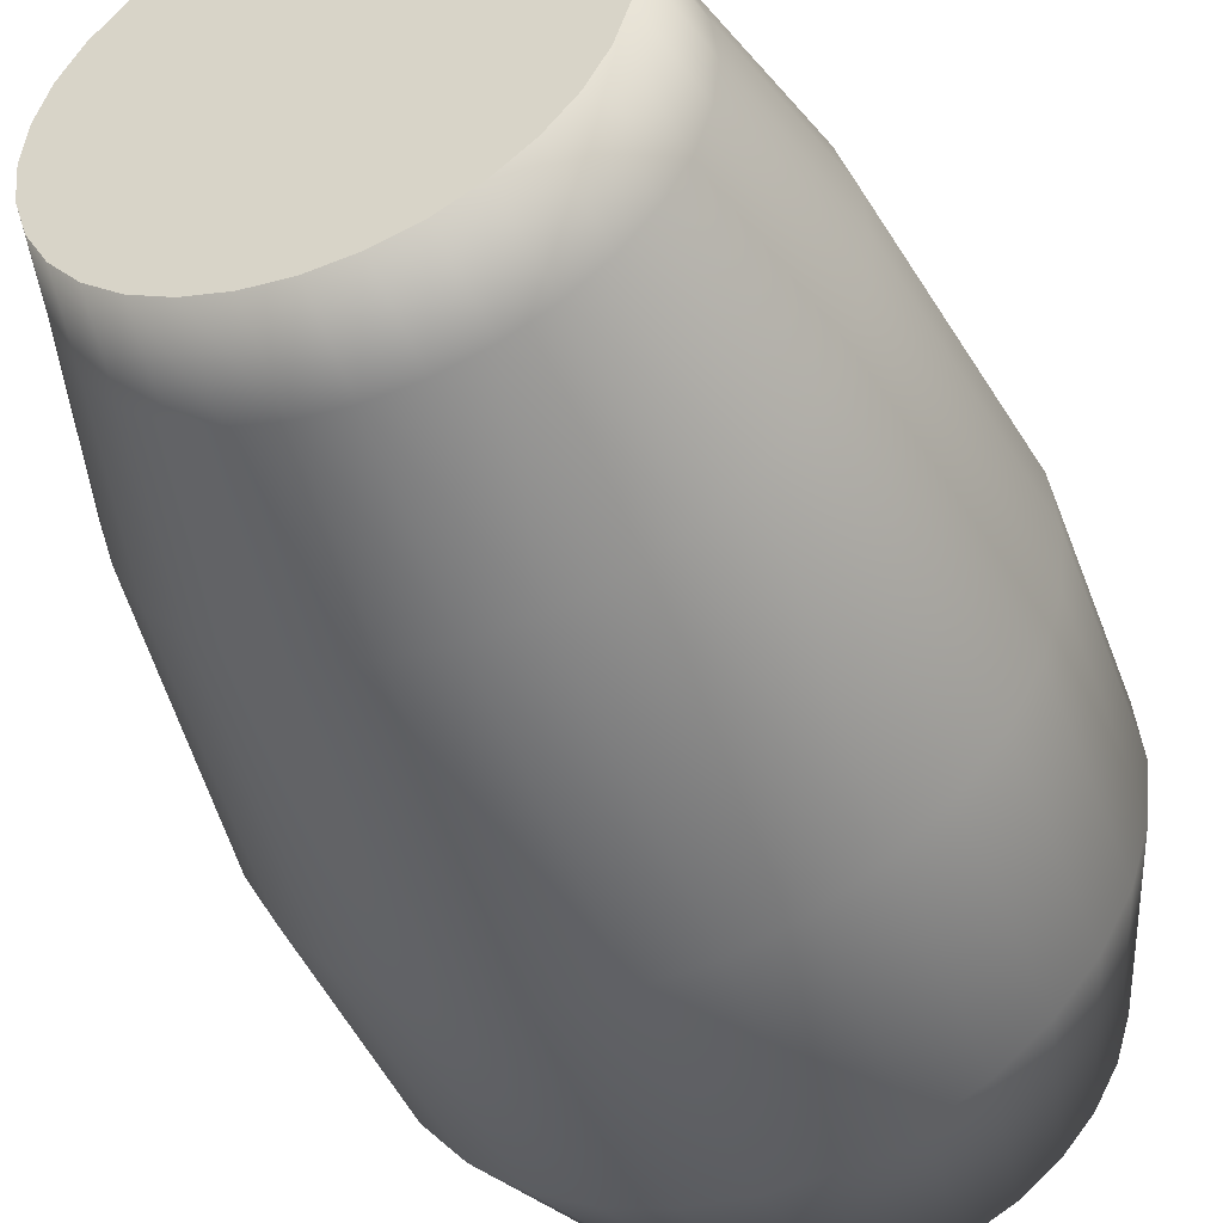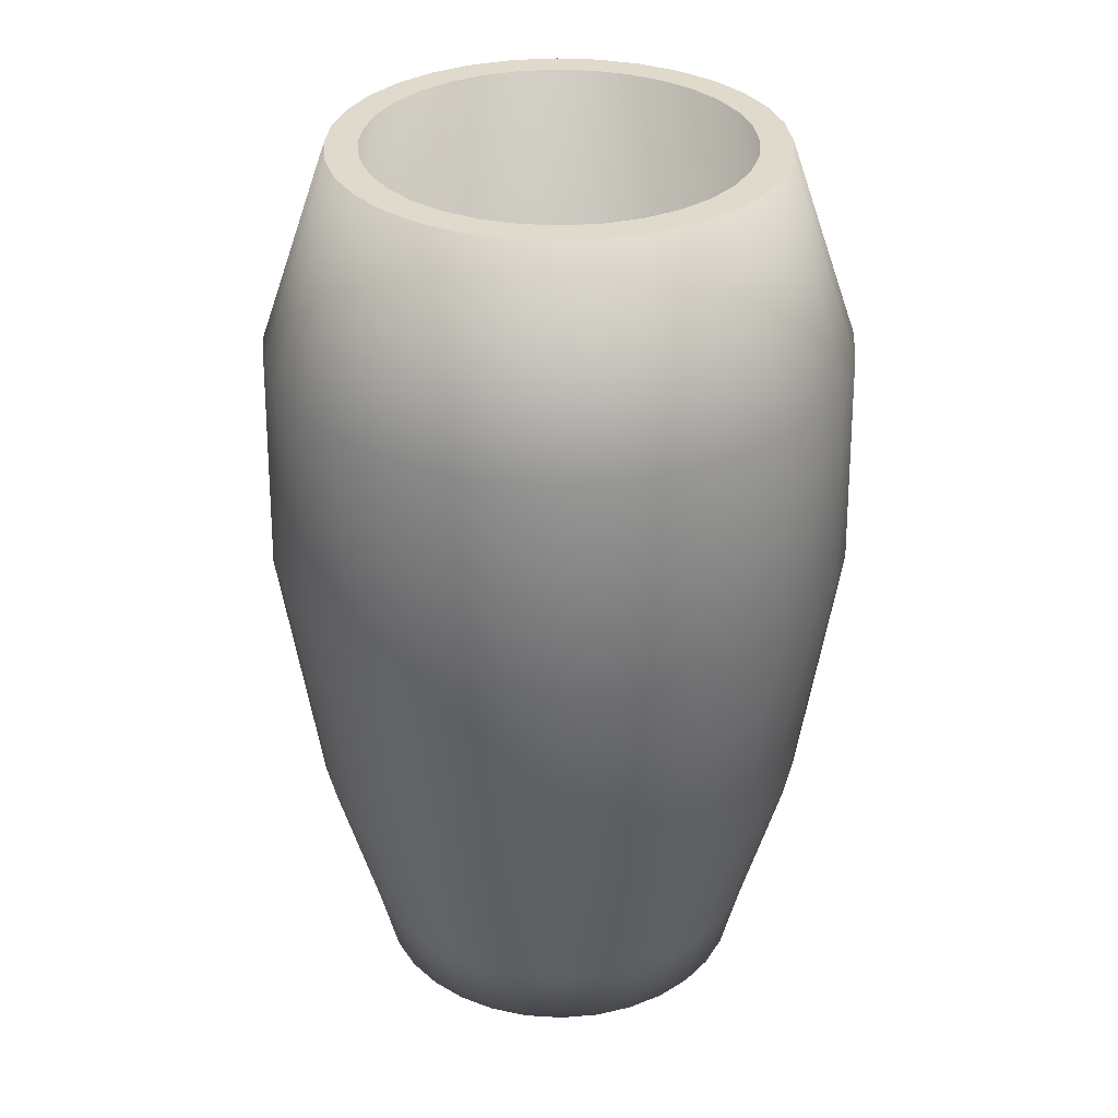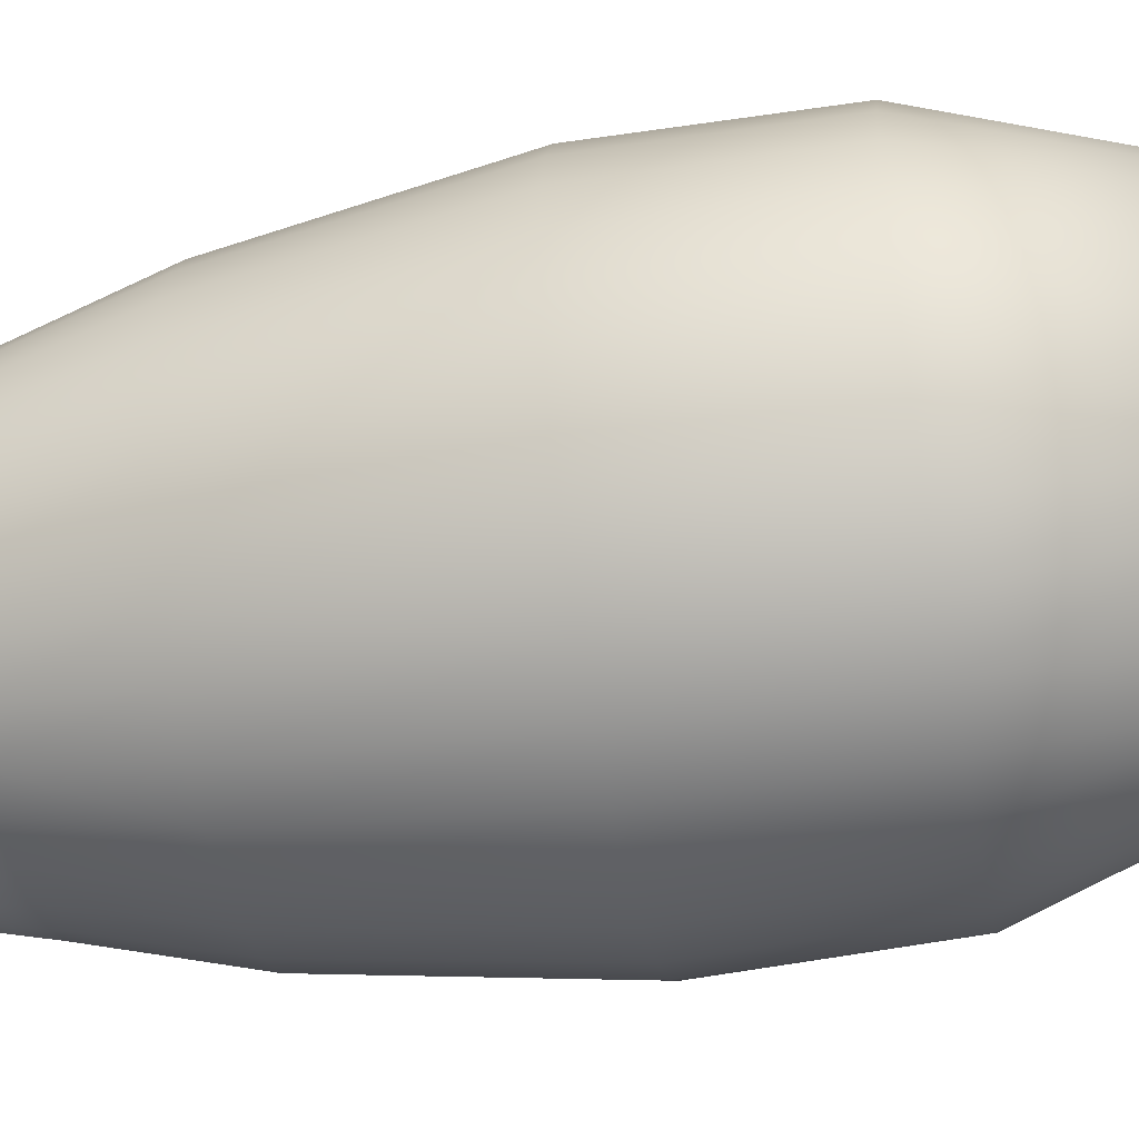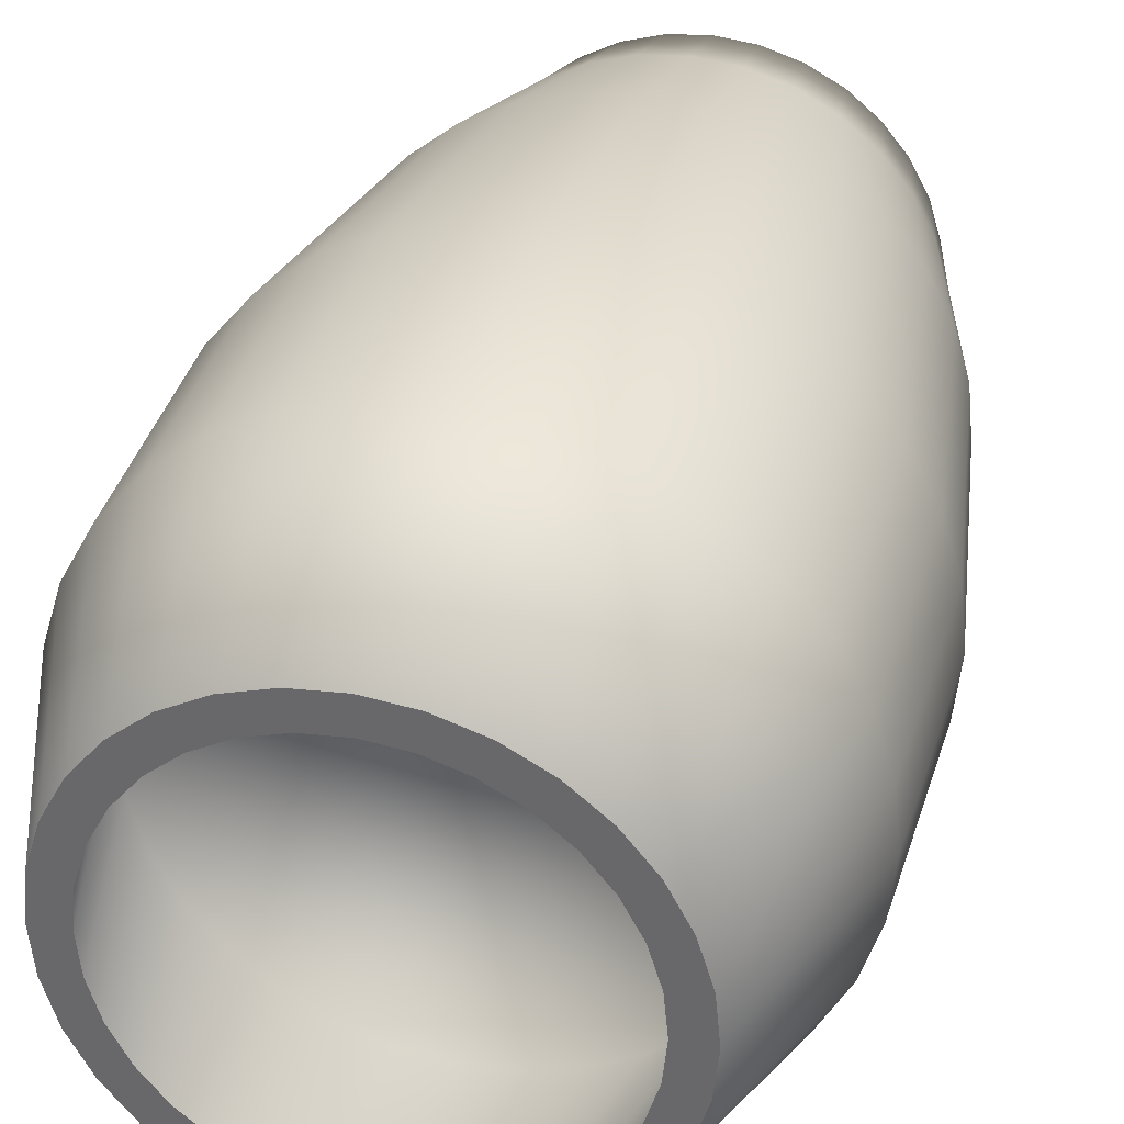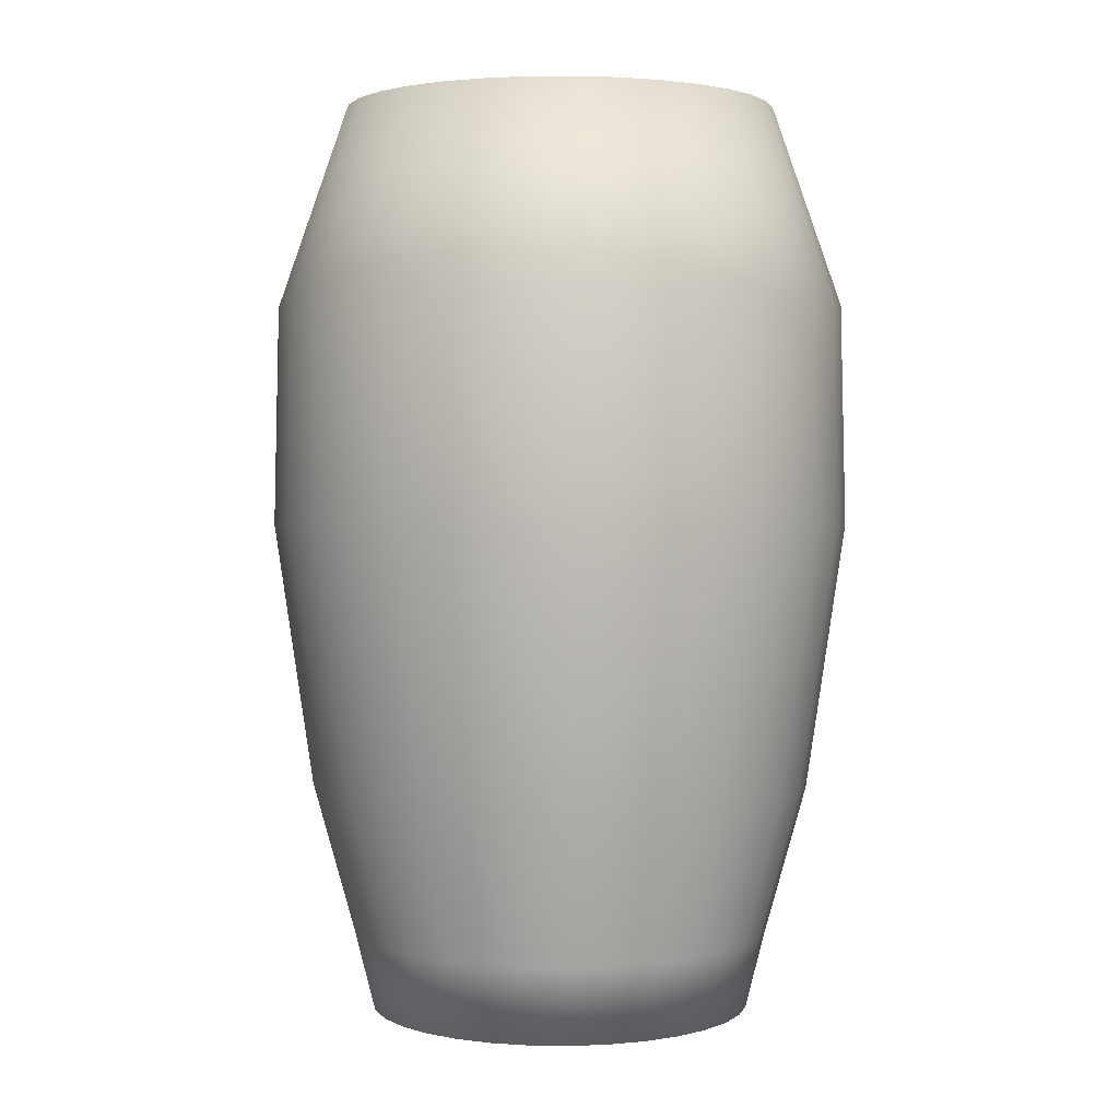
<metadata>
{"format":"obj","ext":"obj","renderer":"f3d","projection":"perspective","resolution":1024,"background":"white","views":[{"elev":-46.7,"azim":21.2,"up":"+Z"},{"elev":32.5,"azim":-135.8,"up":"+Y"},{"elev":-47.0,"azim":101.1,"up":"+Z"},{"elev":34.8,"azim":-165.1,"up":"+Z"},{"elev":2.1,"azim":-70.2,"up":"+Y"}]}
</metadata>
<code>
o PotFernPot_Cylinder
v 0 0.0062 -1
v -0 0.4139 -1.102
v 0.1951 0.0062 -0.9808
v 0.2149 0.4139 -1.081
v 0.3827 0.0062 -0.9239
v 0.4216 0.4139 -1.018
v 0.5556 0.0062 -0.8315
v 0.6121 0.4139 -0.9161
v 0.7071 0.0062 -0.7071
v 0.7791 0.4139 -0.7791
v 0.8315 0.0062 -0.5556
v 0.9161 0.4139 -0.6121
v 0.9239 0.0062 -0.3827
v 1.018 0.4139 -0.4216
v 0.9808 0.0062 -0.1951
v 1.081 0.4139 -0.2149
v 1 0.0062 -0
v 1.102 0.4139 -0
v 0.9808 0.0062 0.1951
v 1.081 0.4139 0.2149
v 0.9239 0.0062 0.3827
v 1.018 0.4139 0.4216
v 0.8315 0.0062 0.5556
v 0.9161 0.4139 0.6121
v 0.7071 0.0062 0.7071
v 0.7791 0.4139 0.7791
v 0.5556 0.0062 0.8315
v 0.6121 0.4139 0.9161
v 0.3827 0.0062 0.9239
v 0.4216 0.4139 1.018
v 0.1951 0.0062 0.9808
v 0.2149 0.4139 1.081
v -0 0.0062 1
v -0 0.4139 1.102
v -0.1951 0.0062 0.9808
v -0.2149 0.4139 1.081
v -0.3827 0.0062 0.9239
v -0.4216 0.4139 1.018
v -0.5556 0.0062 0.8315
v -0.6121 0.4139 0.9161
v -0.7071 0.0062 0.7071
v -0.7791 0.4139 0.7791
v -0.8315 0.0062 0.5556
v -0.9161 0.4139 0.6121
v -0.9239 0.0062 0.3827
v -1.018 0.4139 0.4216
v -0.9808 0.0062 0.1951
v -1.081 0.4139 0.2149
v -1 0.0062 -1e-06
v -1.102 0.4139 -1e-06
v -0.9808 0.0062 -0.1951
v -1.081 0.4139 -0.2149
v -0.9239 0.0062 -0.3827
v -1.018 0.4139 -0.4216
v -0.8315 0.0062 -0.5556
v -0.9161 0.4139 -0.6121
v -0.7071 0.0062 -0.7071
v -0.7791 0.4139 -0.7791
v -0.5556 0.0062 -0.8315
v -0.6121 0.4139 -0.9161
v -0.3827 0.0062 -0.9239
v -0.4216 0.4139 -1.018
v -0.1951 0.0062 -0.9808
v -0.2149 0.4139 -1.081
v -0 1.187 -1.315
v 0.2566 1.187 -1.29
v 0.5033 1.187 -1.215
v 0.7307 1.187 -1.094
v 0.93 1.187 -0.93
v 1.094 1.187 -0.7307
v 1.215 1.187 -0.5033
v 1.29 1.187 -0.2566
v 1.315 1.187 -0
v 1.29 1.187 0.2566
v 1.215 1.187 0.5033
v 1.094 1.187 0.7307
v 0.93 1.187 0.93
v 0.7307 1.187 1.094
v 0.5033 1.187 1.215
v 0.2566 1.187 1.29
v -0 1.187 1.315
v -0.2566 1.187 1.29
v -0.5033 1.187 1.215
v -0.7307 1.187 1.094
v -0.93 1.187 0.93
v -1.094 1.187 0.7307
v -1.215 1.187 0.5033
v -1.29 1.187 0.2566
v -1.315 1.187 -1e-06
v -1.29 1.187 -0.2566
v -1.215 1.187 -0.5033
v -1.094 1.187 -0.7307
v -0.93 1.187 -0.93
v -0.7307 1.187 -1.094
v -0.5033 1.187 -1.215
v -0.2566 1.187 -1.29
v -0 2.57 -1.515
v 0.2956 2.57 -1.486
v 0.5799 2.57 -1.4
v 0.8419 2.57 -1.26
v 1.072 2.57 -1.072
v 1.26 2.57 -0.8419
v 1.4 2.57 -0.5799
v 1.486 2.57 -0.2956
v 1.515 2.57 0
v 1.486 2.57 0.2956
v 1.4 2.57 0.5799
v 1.26 2.57 0.8419
v 1.072 2.57 1.072
v 0.8419 2.57 1.26
v 0.5799 2.57 1.4
v 0.2956 2.57 1.486
v -1e-06 2.57 1.515
v -0.2956 2.57 1.486
v -0.5799 2.57 1.4
v -0.8419 2.57 1.26
v -1.072 2.57 1.072
v -1.26 2.57 0.8419
v -1.4 2.57 0.5799
v -1.486 2.57 0.2956
v -1.515 2.57 -1e-06
v -1.486 2.57 -0.2956
v -1.4 2.57 -0.5799
v -1.26 2.57 -0.8419
v -1.072 2.57 -1.072
v -0.8419 2.57 -1.26
v -0.5799 2.57 -1.4
v -0.2956 2.57 -1.486
v -0 3.717 -1.488
v 0.2903 3.717 -1.46
v 0.5695 3.717 -1.375
v 0.8268 3.717 -1.237
v 1.052 3.717 -1.052
v 1.237 3.717 -0.8268
v 1.375 3.717 -0.5695
v 1.46 3.717 -0.2903
v 1.488 3.717 0
v 1.46 3.717 0.2903
v 1.375 3.717 0.5695
v 1.237 3.717 0.8268
v 1.052 3.717 1.052
v 0.8268 3.717 1.237
v 0.5695 3.717 1.375
v 0.2903 3.717 1.46
v -1e-06 3.717 1.488
v -0.2903 3.717 1.46
v -0.5695 3.717 1.375
v -0.8268 3.717 1.237
v -1.052 3.717 1.052
v -1.237 3.717 0.8268
v -1.375 3.717 0.5695
v -1.46 3.717 0.2903
v -1.488 3.717 -1e-06
v -1.46 3.717 -0.2903
v -1.375 3.717 -0.5695
v -1.237 3.717 -0.8268
v -1.052 3.717 -1.052
v -0.8268 3.717 -1.237
v -0.5695 3.717 -1.375
v -0.2903 3.717 -1.46
v -0 4.754 -1.129
v 0.2202 4.754 -1.107
v 0.4319 4.754 -1.043
v 0.627 4.754 -0.9384
v 0.798 4.754 -0.798
v 0.9384 4.754 -0.627
v 1.043 4.754 -0.4319
v 1.107 4.754 -0.2202
v 1.129 4.754 -0
v 1.107 4.754 0.2202
v 1.043 4.754 0.4319
v 0.9384 4.754 0.627
v 0.798 4.754 0.798
v 0.627 4.754 0.9384
v 0.4319 4.754 1.043
v 0.2202 4.754 1.107
v -0 4.754 1.129
v -0.2202 4.754 1.107
v -0.4319 4.754 1.043
v -0.627 4.754 0.9384
v -0.798 4.754 0.798
v -0.9384 4.754 0.627
v -1.043 4.754 0.4319
v -1.107 4.754 0.2202
v -1.129 4.754 -1e-06
v -1.107 4.754 -0.2202
v -1.043 4.754 -0.4319
v -0.9384 4.754 -0.627
v -0.798 4.754 -0.798
v -0.627 4.754 -0.9384
v -0.4319 4.754 -1.043
v -0.2202 4.754 -1.107
v 0.1884 4.754 -0.9472
v -0 4.754 -0.9657
v 0.3696 4.754 -0.8922
v 0.5365 4.754 -0.803
v 0.6829 4.754 -0.6829
v 0.803 4.754 -0.5365
v 0.8922 4.754 -0.3696
v 0.9472 4.754 -0.1884
v 0.9657 4.754 -0
v 0.9472 4.754 0.1884
v 0.8922 4.754 0.3696
v 0.803 4.754 0.5365
v 0.6829 4.754 0.6829
v 0.5365 4.754 0.803
v 0.3696 4.754 0.8922
v 0.1884 4.754 0.9472
v -0 4.754 0.9657
v -0.1884 4.754 0.9472
v -0.3696 4.754 0.8922
v -0.5365 4.754 0.803
v -0.6829 4.754 0.6829
v -0.803 4.754 0.5365
v -0.8922 4.754 0.3696
v -0.9472 4.754 0.1884
v -0.9657 4.754 -1e-06
v -0.9472 4.754 -0.1884
v -0.8922 4.754 -0.3696
v -0.803 4.754 -0.5365
v -0.6829 4.754 -0.6829
v -0.5365 4.754 -0.803
v -0.3696 4.754 -0.8922
v -0.1884 4.754 -0.9472
v 0.2363 3.783 -1.188
v 0 3.783 -1.211
v 0.4635 3.783 -1.119
v 0.6729 3.783 -1.007
v 0.8564 3.783 -0.8564
v 1.007 3.783 -0.6729
v 1.119 3.783 -0.4635
v 1.188 3.783 -0.2363
v 1.211 3.783 -0
v 1.188 3.783 0.2363
v 1.119 3.783 0.4635
v 1.007 3.783 0.6729
v 0.8564 3.783 0.8564
v 0.6729 3.783 1.007
v 0.4635 3.783 1.119
v 0.2363 3.783 1.188
v -0 3.783 1.211
v -0.2363 3.783 1.188
v -0.4635 3.783 1.119
v -0.6729 3.783 1.007
v -0.8564 3.783 0.8564
v -1.007 3.783 0.6729
v -1.119 3.783 0.4635
v -1.188 3.783 0.2363
v -1.211 3.783 -1e-06
v -1.188 3.783 -0.2363
v -1.119 3.783 -0.4635
v -1.007 3.783 -0.6729
v -0.8564 3.783 -0.8564
v -0.6729 3.783 -1.007
v -0.4635 3.783 -1.119
v -0.2363 3.783 -1.188
f 31 47 15
f 180 212 213
f 167 199 200
f 182 181 213
f 168 200 201
f 183 182 214
f 170 169 201
f 184 183 215
f 170 202 203
f 185 184 216
f 171 203 204
f 185 217 218
f 172 204 205
f 187 186 218
f 173 205 206
f 187 219 220
f 174 206 207
f 162 161 194
f 189 188 220
f 175 207 208
f 163 162 193
f 189 221 222
f 177 176 208
f 163 195 196
f 191 190 222
f 177 209 210
f 164 196 197
f 191 223 224
f 178 210 211
f 165 197 198
f 161 192 224
f 180 179 211
f 166 198 199
f 63 1 3
f 3 5 7
f 7 9 11
f 11 13 7
f 15 17 19
f 19 21 15
f 23 25 31
f 27 29 31
f 31 33 35
f 35 37 39
f 39 41 43
f 43 45 47
f 47 49 51
f 51 53 55
f 55 57 63
f 59 61 63
f 63 3 15
f 7 13 15
f 15 21 23
f 25 27 31
f 31 35 47
f 39 43 47
f 47 51 63
f 57 59 63
f 3 7 15
f 15 23 31
f 35 39 47
f 51 55 63
f 63 15 47
f 181 180 213
f 168 167 200
f 214 182 213
f 169 168 201
f 215 183 214
f 202 170 201
f 216 184 215
f 171 170 203
f 217 185 216
f 172 171 204
f 186 185 218
f 173 172 205
f 219 187 218
f 174 173 206
f 188 187 220
f 175 174 207
f 193 162 194
f 221 189 220
f 176 175 208
f 195 163 193
f 190 189 222
f 209 177 208
f 164 163 196
f 223 191 222
f 178 177 210
f 165 164 197
f 192 191 224
f 179 178 211
f 166 165 198
f 194 161 224
f 212 180 211
f 167 166 199
f 2 4 3
f 4 6 5
f 6 8 7
f 8 10 9
f 10 12 11
f 11 12 14
f 14 16 15
f 16 18 17
f 18 20 19
f 19 20 22
f 22 24 23
f 24 26 25
f 26 28 27
f 28 30 29
f 30 32 31
f 32 34 33
f 34 36 35
f 35 36 38
f 38 40 39
f 40 42 41
f 41 42 44
f 44 46 45
f 46 48 47
f 48 50 49
f 50 52 51
f 52 54 53
f 54 56 55
f 56 58 57
f 58 60 59
f 59 60 62
f 20 18 73
f 64 2 1
f 61 62 64
f 75 107 108
f 36 82 83
f 54 91 92
f 10 69 70
f 28 78 79
f 46 87 88
f 2 65 66
f 64 96 65
f 20 74 75
f 40 38 83
f 56 92 93
f 12 70 71
f 32 30 79
f 48 88 89
f 6 4 66
f 22 75 76
f 40 84 85
f 58 93 94
f 14 71 72
f 32 80 81
f 52 50 89
f 6 67 68
f 24 76 77
f 42 85 86
f 62 60 94
f 16 72 73
f 34 81 82
f 52 90 91
f 8 68 69
f 28 26 77
f 44 86 87
f 62 95 96
f 110 142 143
f 89 121 122
f 76 108 109
f 91 90 122
f 78 77 109
f 91 123 124
f 78 110 111
f 65 97 98
f 92 124 125
f 79 111 112
f 66 98 99
f 93 125 126
f 80 112 113
f 67 99 100
f 94 126 127
f 81 113 114
f 69 68 100
f 95 127 128
f 82 114 115
f 69 101 102
f 96 128 97
f 83 115 116
f 70 102 103
f 84 116 117
f 71 103 104
f 85 117 118
f 72 104 105
f 86 118 119
f 74 73 105
f 87 119 120
f 74 106 107
f 88 120 121
f 146 145 177
f 97 129 130
f 124 156 157
f 111 143 144
f 98 130 131
f 126 125 157
f 112 144 145
f 100 99 131
f 126 158 159
f 113 145 146
f 100 132 133
f 128 127 159
f 114 146 147
f 101 133 134
f 97 128 160
f 116 115 147
f 102 134 135
f 117 116 148
f 103 135 136
f 117 149 150
f 104 136 137
f 118 150 151
f 105 137 138
f 119 151 152
f 106 138 139
f 120 152 153
f 107 139 140
f 121 153 154
f 108 140 141
f 122 154 155
f 109 141 142
f 123 155 156
f 132 164 165
f 159 191 192
f 147 146 178
f 133 165 166
f 160 192 161
f 147 179 180
f 134 166 167
f 148 180 181
f 136 135 167
f 149 181 182
f 136 168 169
f 151 150 182
f 137 169 170
f 151 183 184
f 138 170 171
f 152 184 185
f 139 171 172
f 154 153 185
f 140 172 173
f 155 154 186
f 141 173 174
f 156 155 187
f 142 174 175
f 130 129 161
f 157 156 188
f 143 175 176
f 131 130 162
f 157 189 190
f 144 176 177
f 131 163 164
f 159 158 190
f 215 247 248
f 239 235 227
f 202 234 235
f 217 216 248
f 203 235 236
f 218 217 249
f 204 236 237
f 218 250 251
f 205 237 238
f 220 219 251
f 207 206 238
f 194 226 225
f 221 220 252
f 207 239 240
f 193 225 227
f 221 253 254
f 208 240 241
f 195 227 228
f 223 222 254
f 209 241 242
f 197 196 228
f 223 255 256
f 211 210 242
f 197 229 230
f 194 224 256
f 211 243 244
f 198 230 231
f 212 244 245
f 199 231 232
f 213 245 246
f 201 200 232
f 214 246 247
f 201 233 234
f 1 2 3
f 3 4 5
f 5 6 7
f 7 8 9
f 9 10 11
f 13 11 14
f 13 14 15
f 15 16 17
f 17 18 19
f 21 19 22
f 21 22 23
f 23 24 25
f 25 26 27
f 27 28 29
f 29 30 31
f 31 32 33
f 33 34 35
f 37 35 38
f 37 38 39
f 39 40 41
f 43 41 44
f 43 44 45
f 45 46 47
f 47 48 49
f 49 50 51
f 51 52 53
f 53 54 55
f 55 56 57
f 57 58 59
f 61 59 62
f 74 20 73
f 63 64 1
f 63 61 64
f 76 75 108
f 38 36 83
f 56 54 92
f 12 10 70
f 30 28 79
f 48 46 88
f 4 2 66
f 2 64 65
f 22 20 75
f 84 40 83
f 58 56 93
f 14 12 71
f 80 32 79
f 50 48 89
f 67 6 66
f 24 22 76
f 42 40 85
f 60 58 94
f 16 14 72
f 34 32 81
f 90 52 89
f 8 6 68
f 26 24 77
f 44 42 86
f 95 62 94
f 18 16 73
f 36 34 82
f 54 52 91
f 10 8 69
f 78 28 77
f 46 44 87
f 64 62 96
f 111 110 143
f 90 89 122
f 77 76 109
f 123 91 122
f 110 78 109
f 92 91 124
f 79 78 111
f 66 65 98
f 93 92 125
f 80 79 112
f 67 66 99
f 94 93 126
f 81 80 113
f 68 67 100
f 95 94 127
f 82 81 114
f 101 69 100
f 96 95 128
f 83 82 115
f 70 69 102
f 65 96 97
f 84 83 116
f 71 70 103
f 85 84 117
f 72 71 104
f 86 85 118
f 73 72 105
f 87 86 119
f 106 74 105
f 88 87 120
f 75 74 107
f 89 88 121
f 178 146 177
f 98 97 130
f 125 124 157
f 112 111 144
f 99 98 131
f 158 126 157
f 113 112 145
f 132 100 131
f 127 126 159
f 114 113 146
f 101 100 133
f 160 128 159
f 115 114 147
f 102 101 134
f 129 97 160
f 148 116 147
f 103 102 135
f 149 117 148
f 104 103 136
f 118 117 150
f 105 104 137
f 119 118 151
f 106 105 138
f 120 119 152
f 107 106 139
f 121 120 153
f 108 107 140
f 122 121 154
f 109 108 141
f 123 122 155
f 110 109 142
f 124 123 156
f 133 132 165
f 160 159 192
f 179 147 178
f 134 133 166
f 129 160 161
f 148 147 180
f 135 134 167
f 149 148 181
f 168 136 167
f 150 149 182
f 137 136 169
f 183 151 182
f 138 137 170
f 152 151 184
f 139 138 171
f 153 152 185
f 140 139 172
f 186 154 185
f 141 140 173
f 187 155 186
f 142 141 174
f 188 156 187
f 143 142 175
f 162 130 161
f 189 157 188
f 144 143 176
f 163 131 162
f 158 157 190
f 145 144 177
f 132 131 164
f 191 159 190
f 216 215 248
f 227 225 255
f 226 256 255
f 255 254 253
f 253 252 251
f 251 250 249
f 249 248 247
f 247 246 245
f 245 244 247
f 243 242 241
f 241 240 239
f 239 238 235
f 237 236 235
f 235 234 233
f 233 232 235
f 231 230 229
f 229 228 227
f 225 226 255
f 255 253 227
f 251 249 247
f 247 244 243
f 243 241 239
f 238 237 235
f 235 232 231
f 231 229 227
f 227 253 251
f 251 247 227
f 243 239 227
f 235 231 227
f 227 247 243
f 203 202 235
f 249 217 248
f 204 203 236
f 250 218 249
f 205 204 237
f 219 218 251
f 206 205 238
f 252 220 251
f 239 207 238
f 193 194 225
f 253 221 252
f 208 207 240
f 195 193 227
f 222 221 254
f 209 208 241
f 196 195 228
f 255 223 254
f 210 209 242
f 229 197 228
f 224 223 256
f 243 211 242
f 198 197 230
f 226 194 256
f 212 211 244
f 199 198 231
f 213 212 245
f 200 199 232
f 214 213 246
f 233 201 232
f 215 214 247
f 202 201 234

</code>
